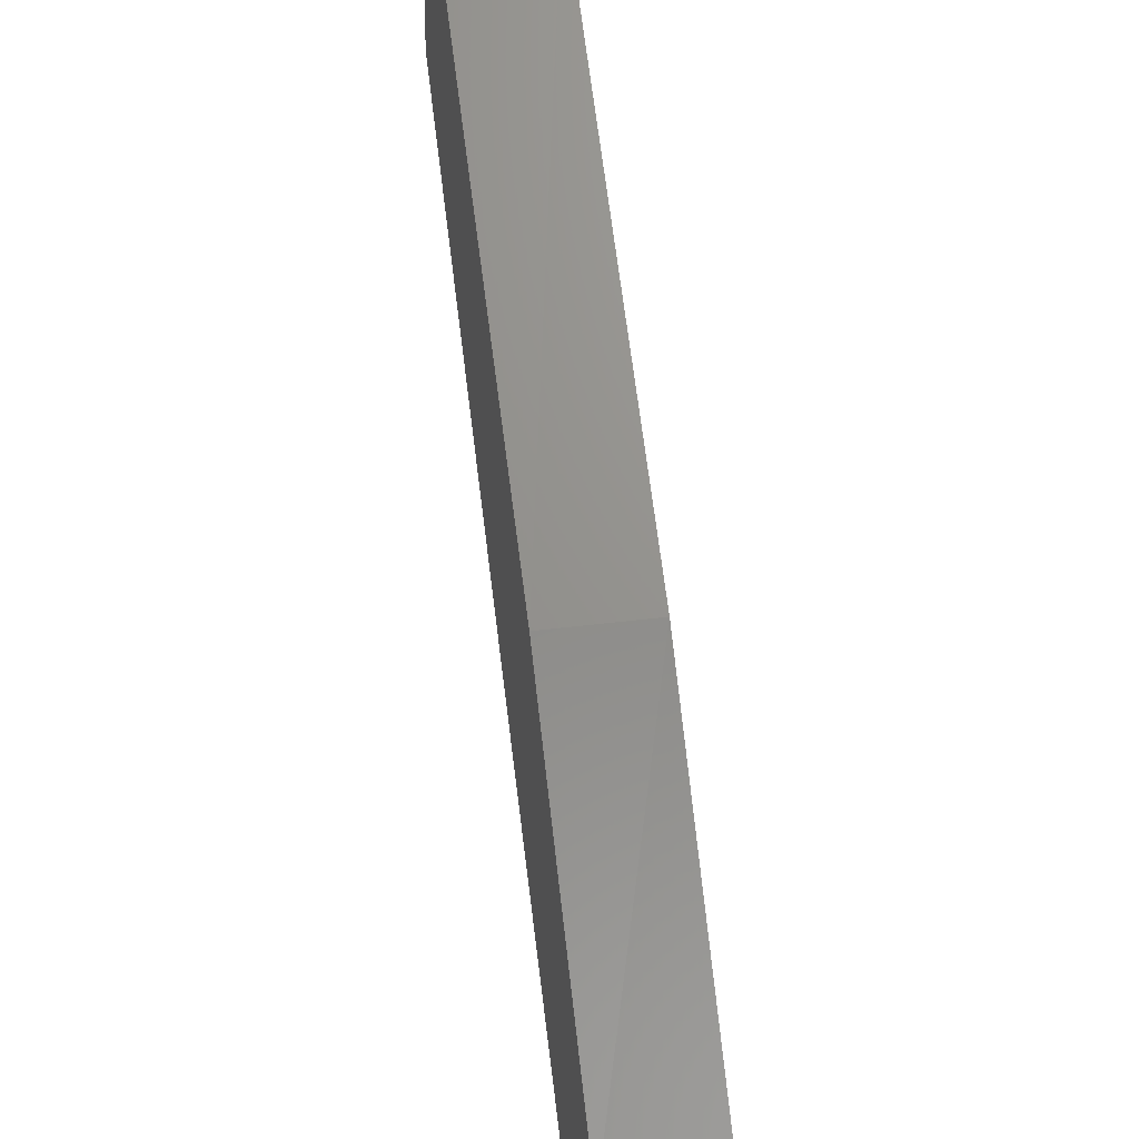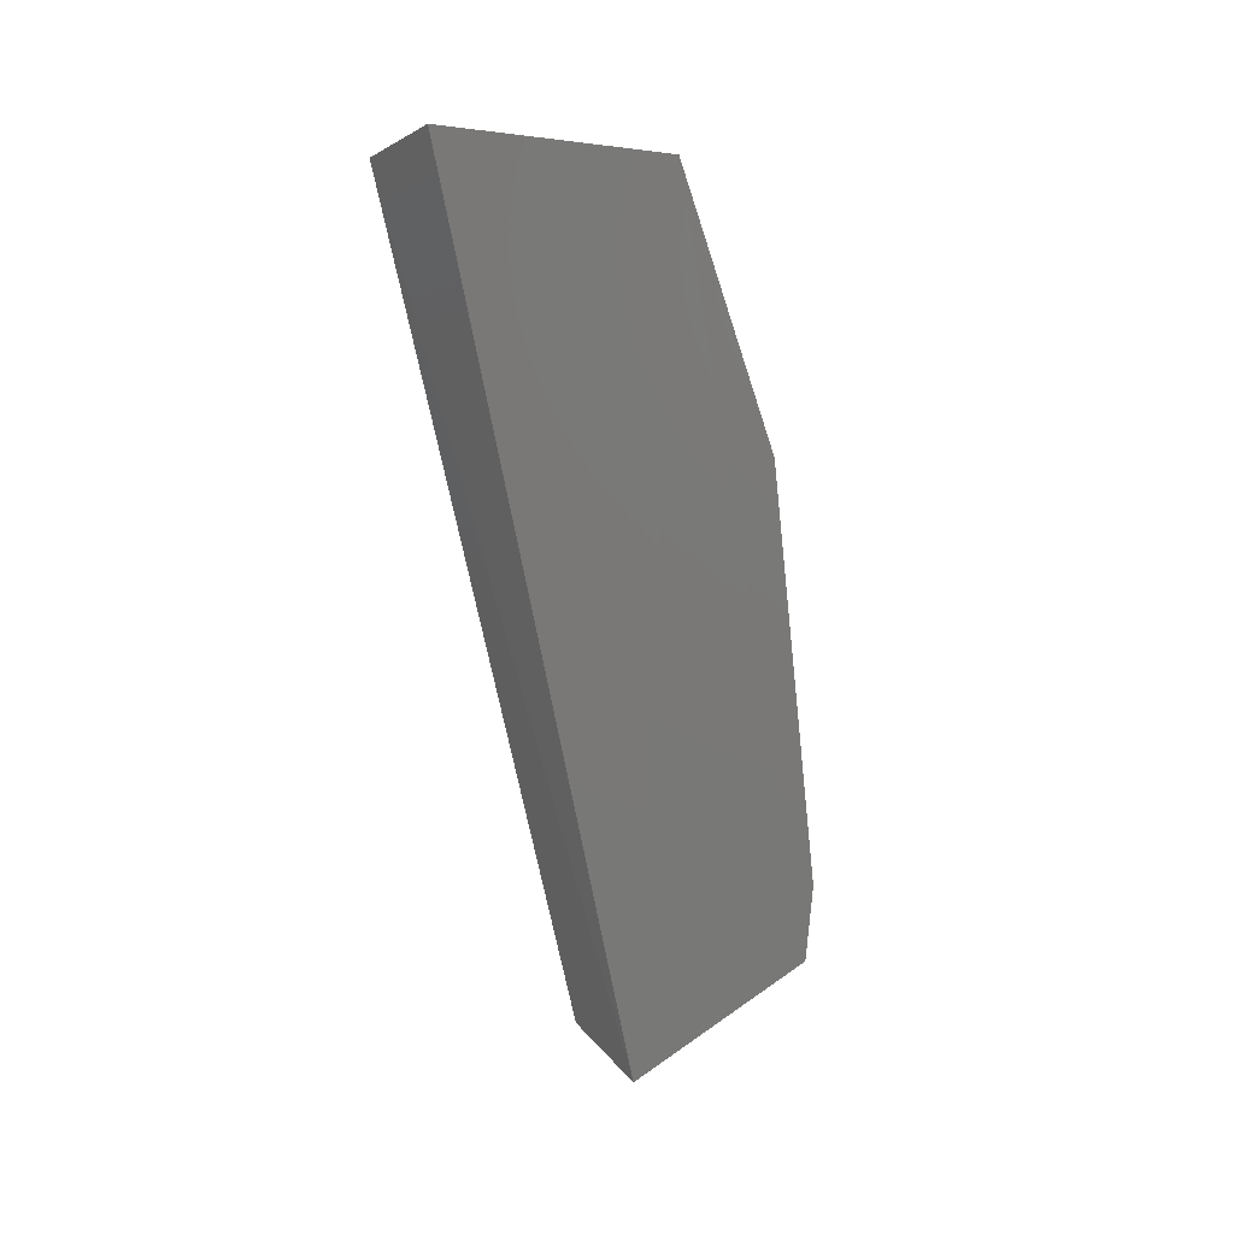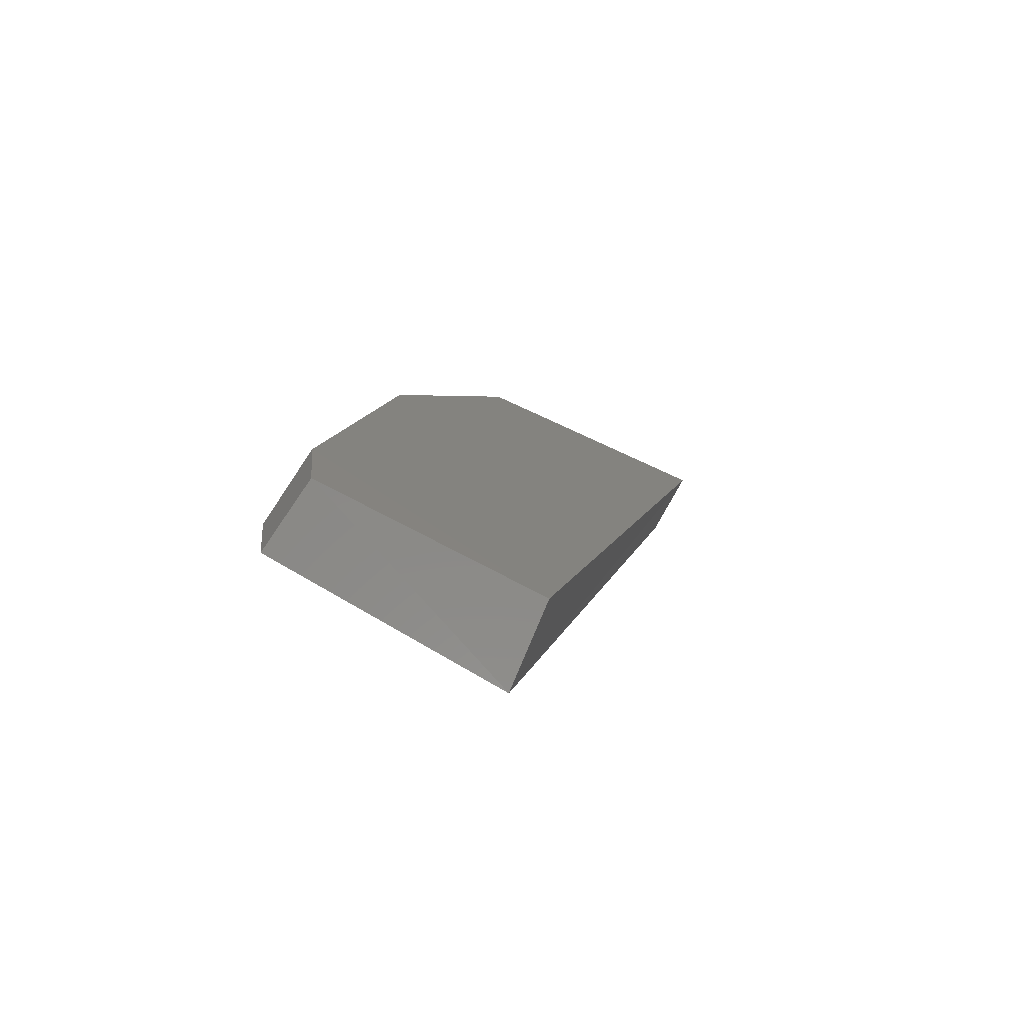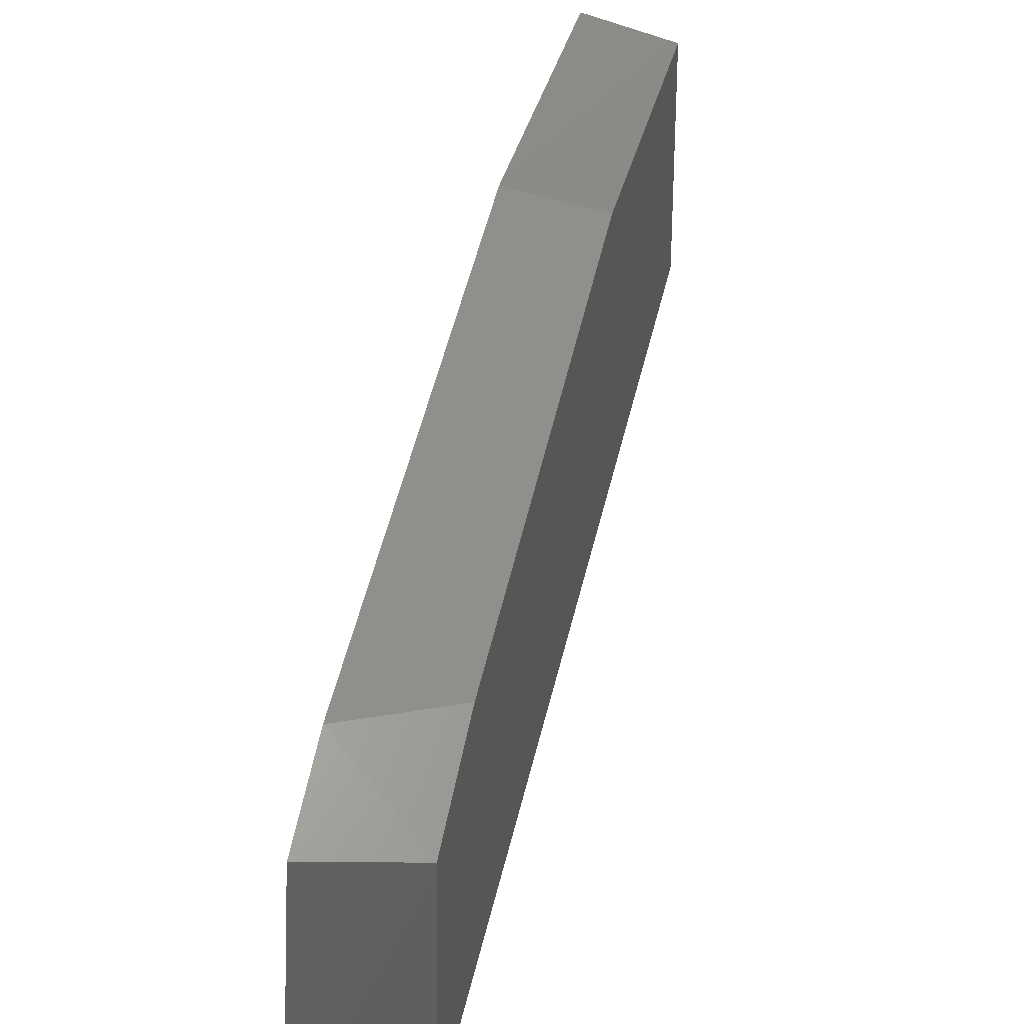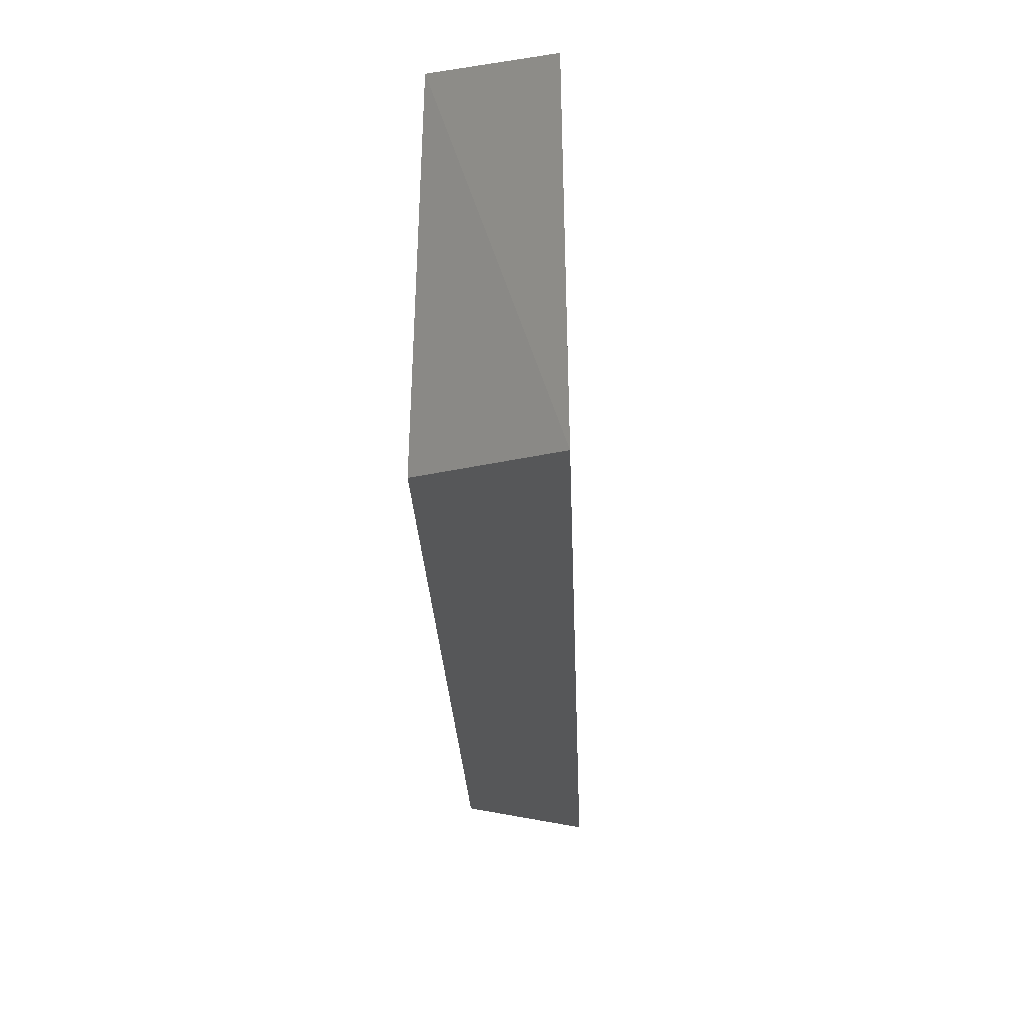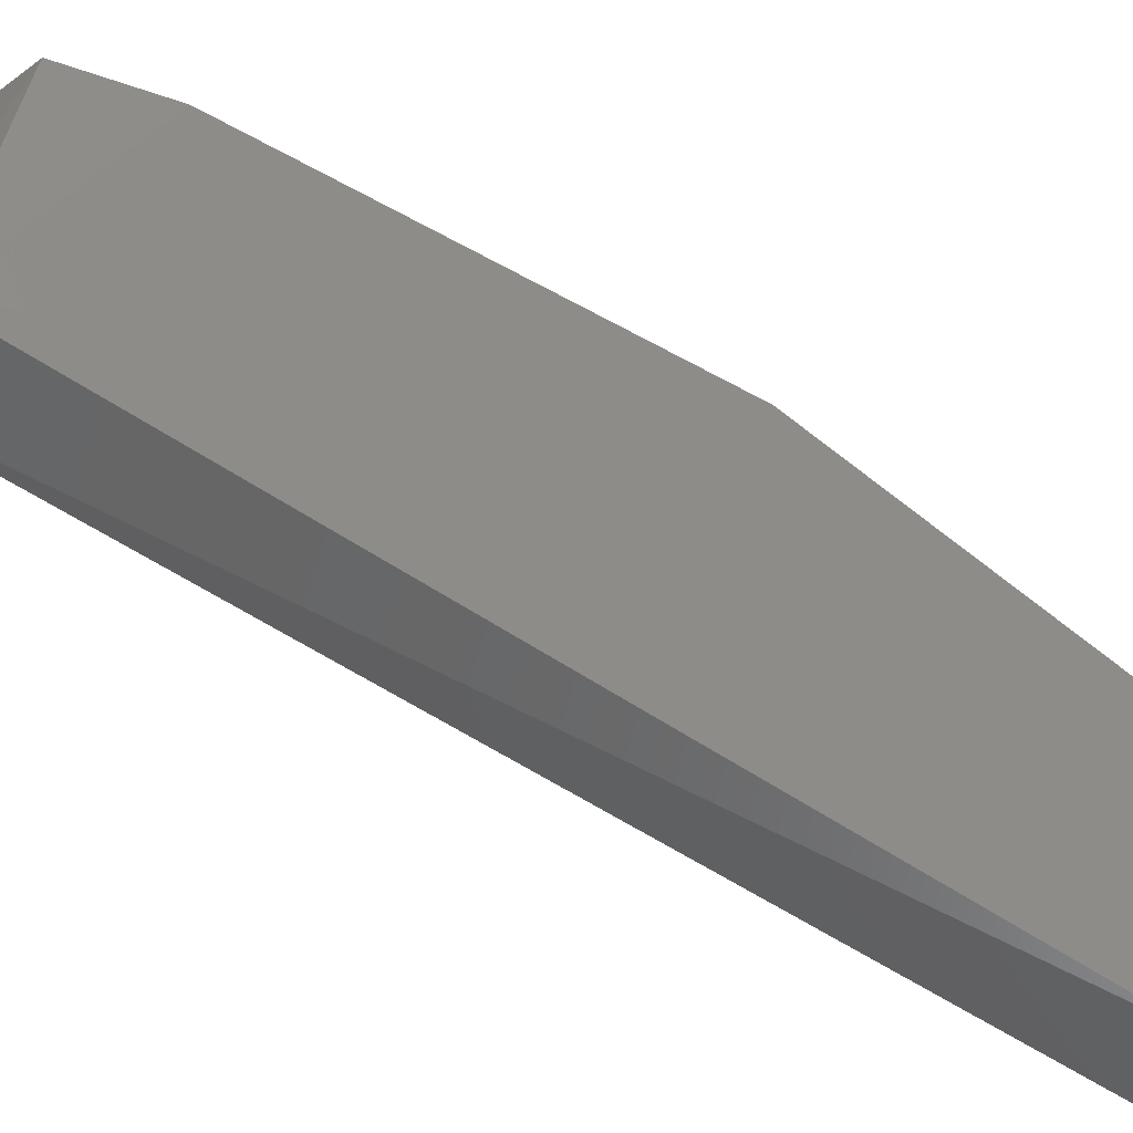
<metadata>
{"format":"stl","ext":"stl","renderer":"f3d","projection":"perspective","resolution":1024,"background":"white","views":[{"elev":60.0,"azim":172.6,"up":"+Z"},{"elev":14.3,"azim":-132.9,"up":"+Y"},{"elev":-75.2,"azim":63.8,"up":"+Y"},{"elev":55.5,"azim":11.9,"up":"+Z"},{"elev":-31.5,"azim":-178.6,"up":"+Z"},{"elev":-42.4,"azim":61.7,"up":"+Z"}]}
</metadata>
<code>
# stl→obj: 12 verts, 20 faces
v 0.8213 -0.1948 0.505
v 0.8213 -0.1464 0.4923
v 0.8211 -0.1474 0.5082
v 0.8211 -0.1632 0.5155
v 0.8211 -0.187 0.5192
v 0.8211 -0.1925 0.5186
v 0.8164 -0.1967 0.5049
v 0.8166 -0.1448 0.4921
v 0.8167 -0.1938 0.5193
v 0.8167 -0.1465 0.5083
v 0.8167 -0.1891 0.5198
v 0.8167 -0.163 0.5158
f 1 2 3
f 1 3 4
f 1 4 5
f 5 6 1
f 2 7 8
f 3 2 8
f 1 7 2
f 6 7 1
f 9 7 6
f 10 8 7
f 10 7 9
f 10 9 11
f 11 12 10
f 12 4 3
f 12 3 10
f 10 3 8
f 11 9 6
f 11 6 5
f 11 5 4
f 11 4 12

</code>
